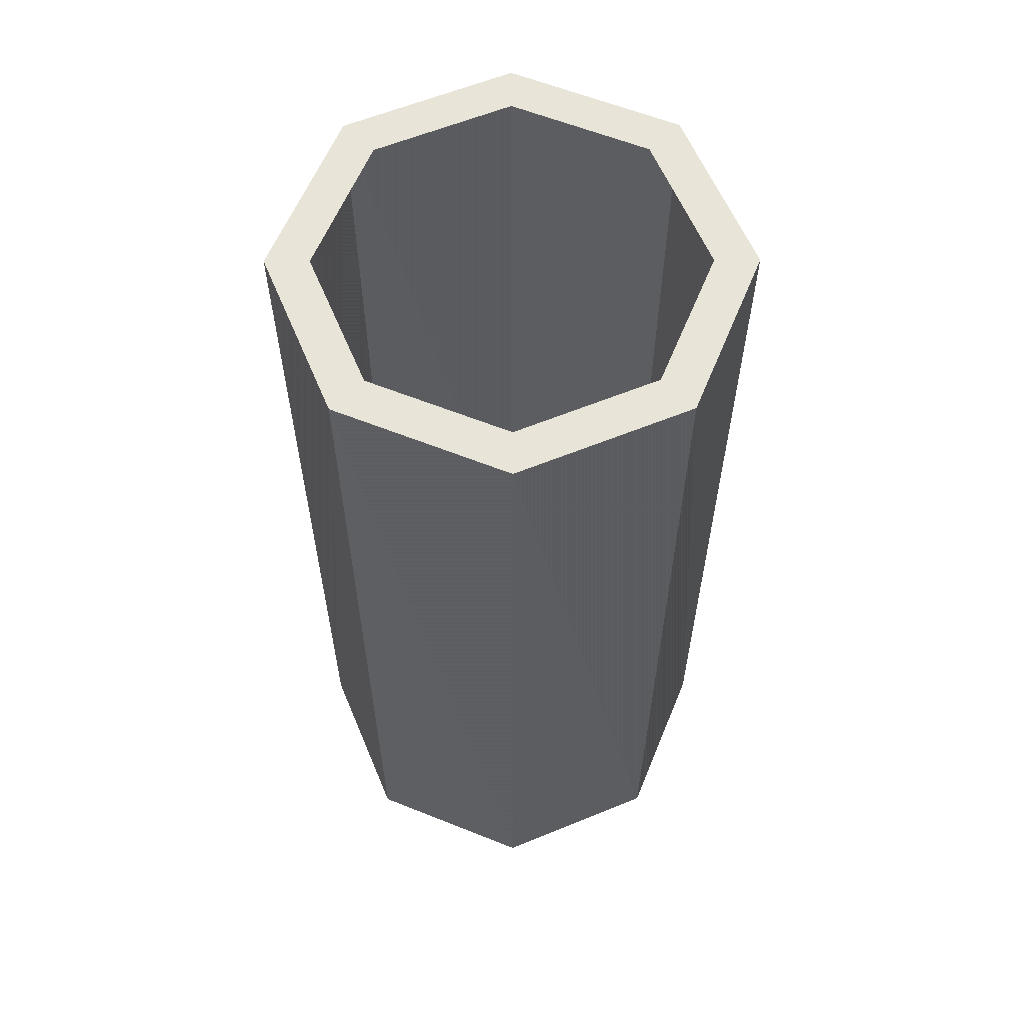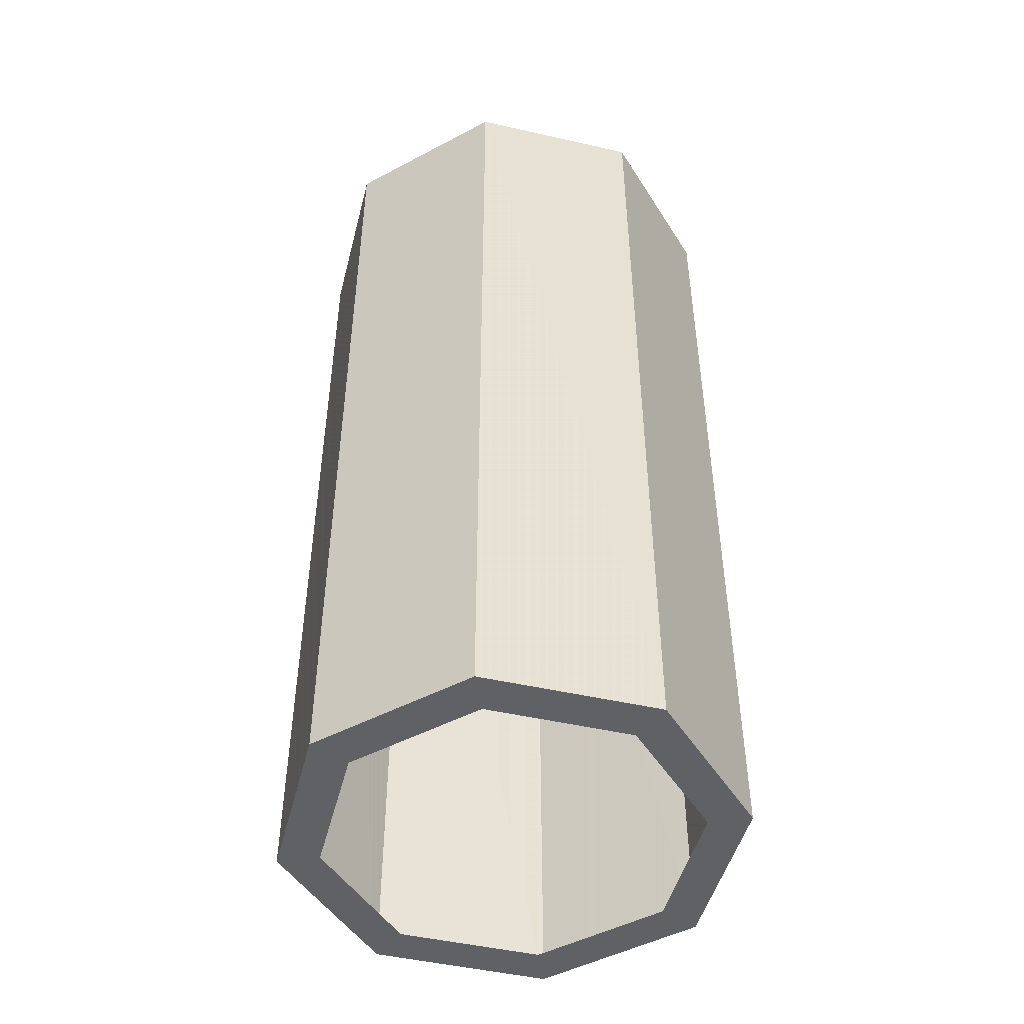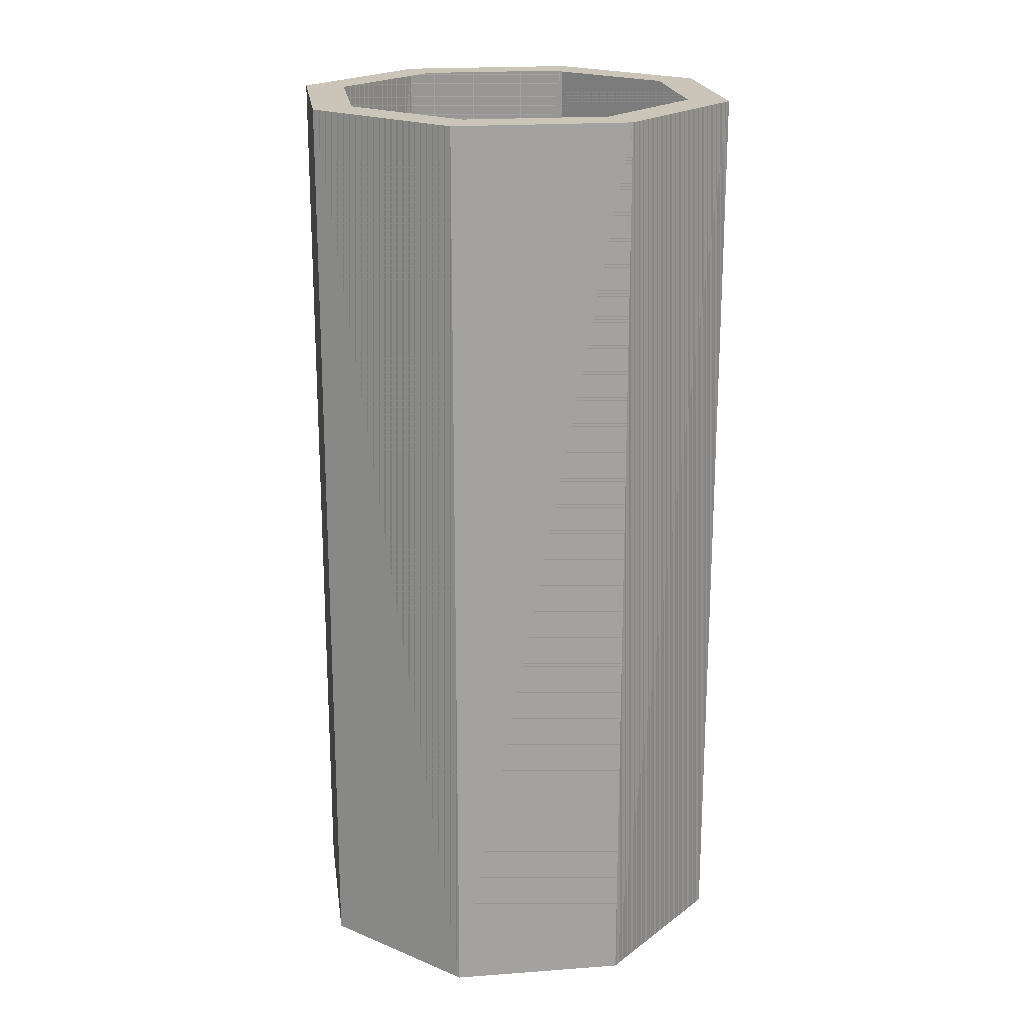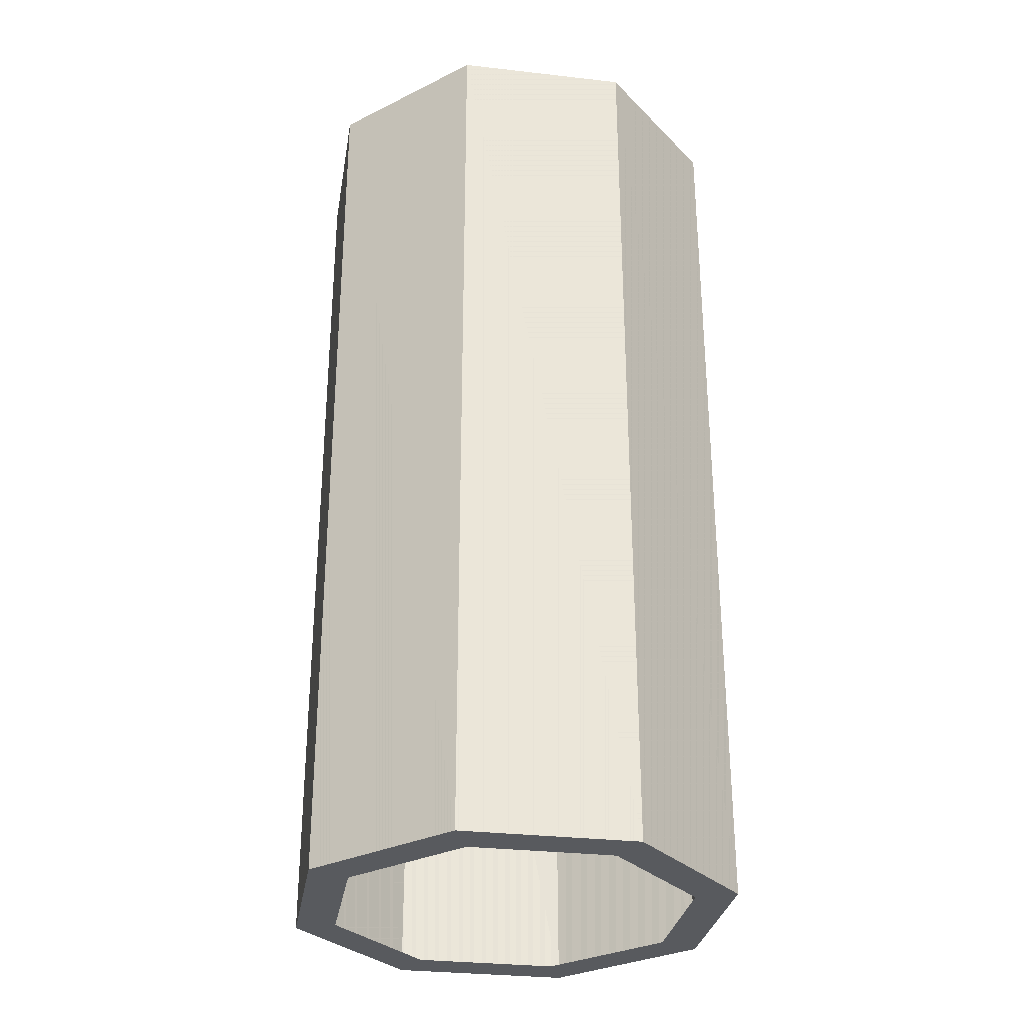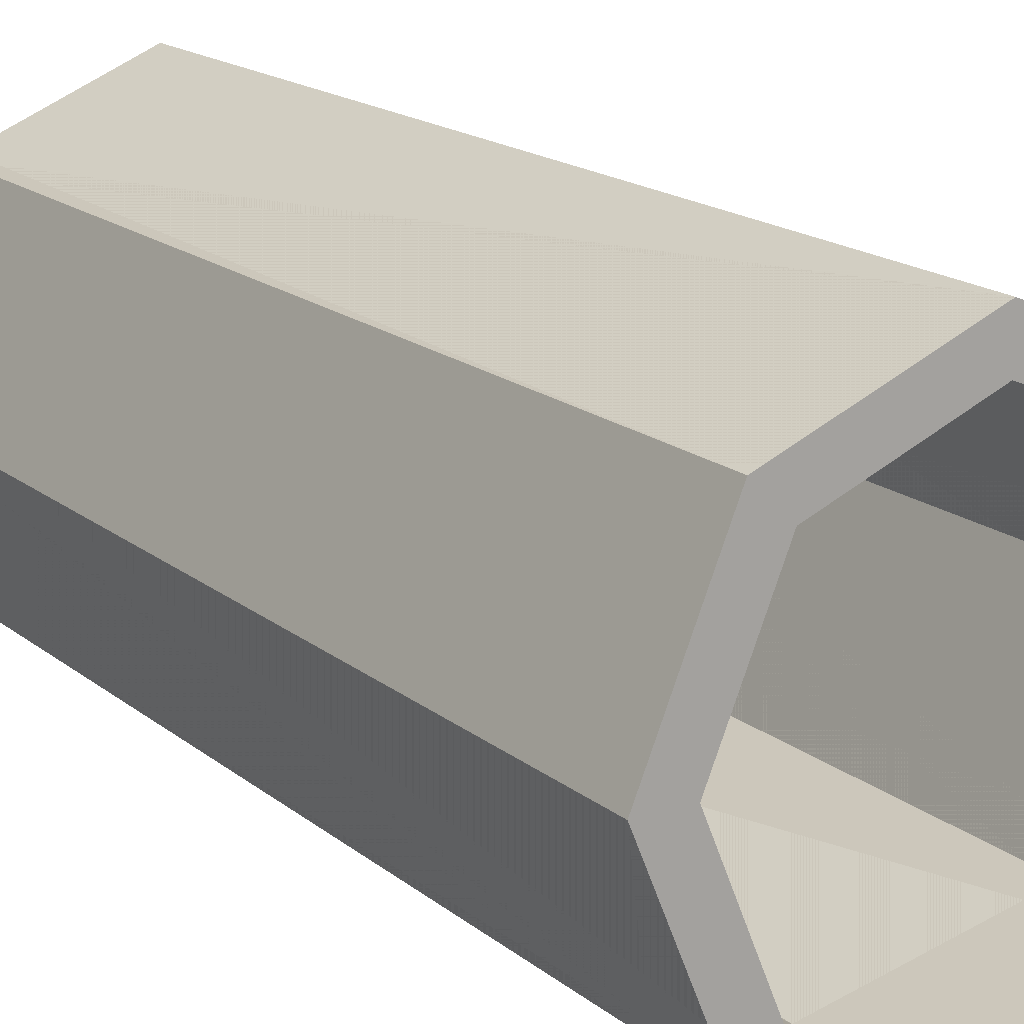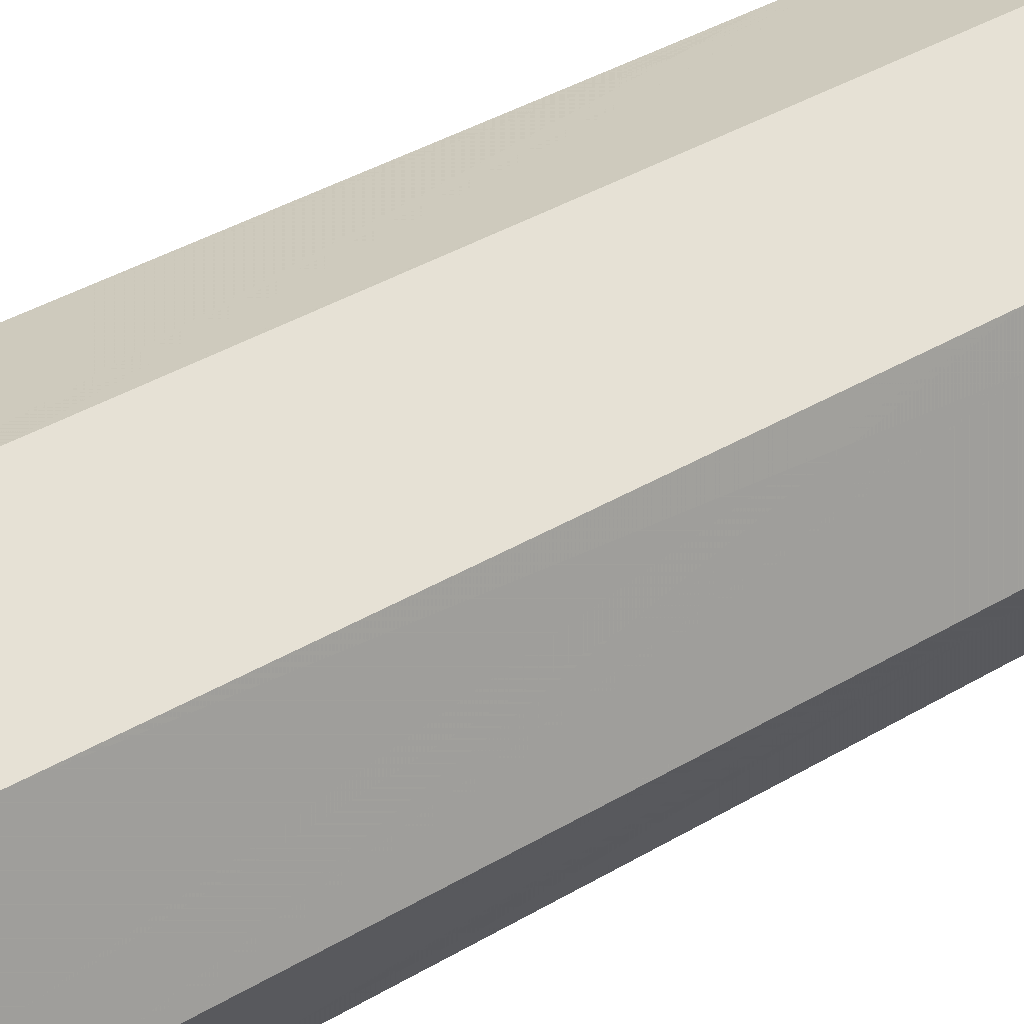
<metadata>
{"format":"obj","ext":"obj","renderer":"f3d","projection":"perspective","resolution":1024,"background":"white","views":[{"elev":60.3,"azim":89.8,"up":"+Z"},{"elev":-48.1,"azim":143.2,"up":"+Z"},{"elev":20.1,"azim":-120.3,"up":"+Z"},{"elev":-30.5,"azim":148.1,"up":"+Z"},{"elev":16.6,"azim":-32.2,"up":"+Y"},{"elev":44.1,"azim":56.0,"up":"+Y"}]}
</metadata>
<code>
g pipeStraight
v -2.552 2.448 -2.627e-13
v -2.552 2.448 10
v -3.269 4.179 -2.627e-13
v -3.269 4.179 10
v -6.731 0.717 -2.627e-13
v -7.448 2.448 -2.627e-13
v -6.731 0.717 10
v -7.448 2.448 10
v -5 4.896 -2.627e-13
v -5 4.896 10
v -6.731 4.179 -2.627e-13
v -6.731 4.179 10
v -5 -2.627e-13 -2.627e-13
v -5 -2.627e-13 10
v -3.269 0.717 -2.627e-13
v -3.269 0.717 10
v -5 0.4544 -2.627e-13
v -6.41 1.038 -2.627e-13
v -6.994 2.448 -2.627e-13
v -6.41 3.858 -2.627e-13
v -5 4.442 -2.627e-13
v -3.59 1.038 -2.627e-13
v -3.006 2.448 -2.627e-13
v -3.59 3.858 -2.627e-13
v -5 0.4544 10
v -3.59 1.038 10
v -3.006 2.448 10
v -3.59 3.858 10
v -5 4.442 10
v -6.41 1.038 10
v -6.994 2.448 10
v -6.41 3.858 10
f 2 1 3
f 3 4 2
f 2 3 1
f 3 2 4
f 6 5 7
f 7 8 6
f 6 7 5
f 7 6 8
f 10 9 11
f 11 12 10
f 10 11 9
f 11 10 12
f 5 13 14
f 14 7 5
f 5 14 13
f 14 5 7
f 11 6 8
f 8 12 11
f 11 8 6
f 8 11 12
f 4 3 9
f 9 10 4
f 4 9 3
f 9 4 10
f 16 15 1
f 1 2 16
f 16 1 15
f 1 16 2
f 13 15 16
f 16 14 13
f 13 16 15
f 16 13 14
f 17 13 5
f 5 18 17
f 5 6 18
f 6 19 18
f 6 11 19
f 11 20 19
f 11 21 20
f 11 9 21
f 15 13 17
f 17 22 15
f 22 1 15
f 22 23 1
f 23 3 1
f 21 9 3
f 23 24 3
f 24 21 3
f 25 14 16
f 16 26 25
f 16 2 26
f 2 27 26
f 2 4 27
f 4 28 27
f 4 29 28
f 4 10 29
f 7 14 25
f 25 30 7
f 30 8 7
f 30 31 8
f 31 12 8
f 29 10 12
f 31 32 12
f 32 29 12

</code>
